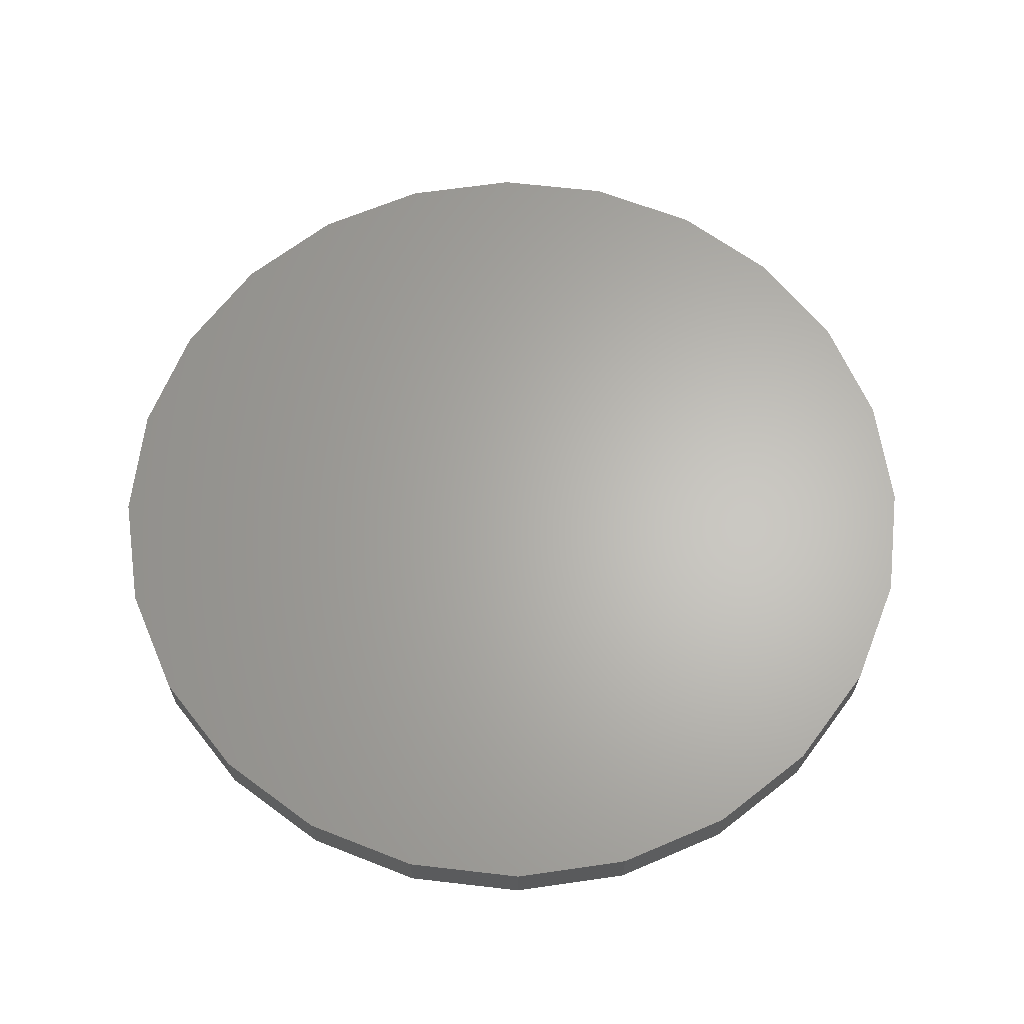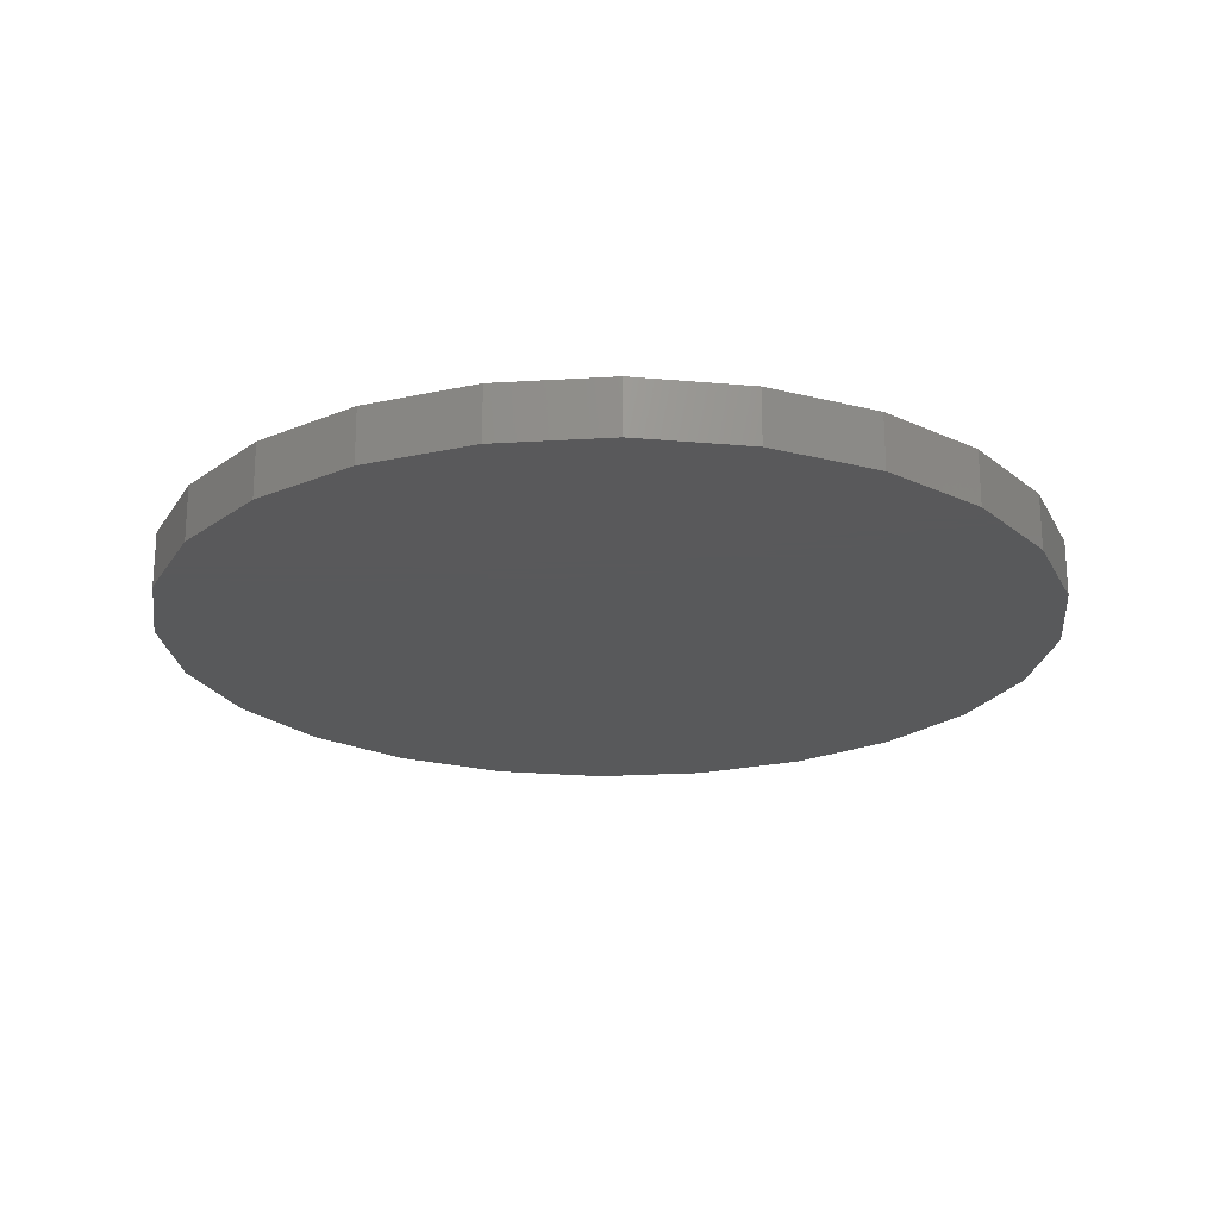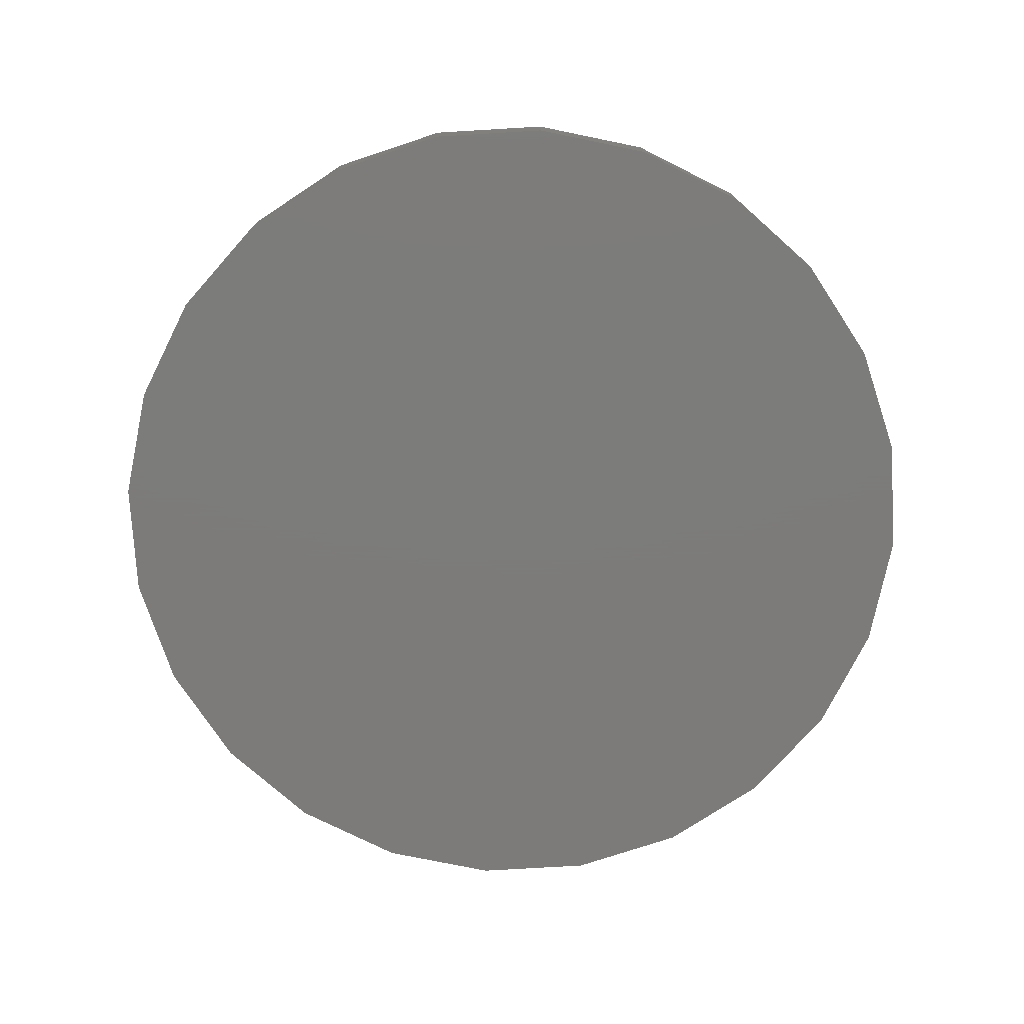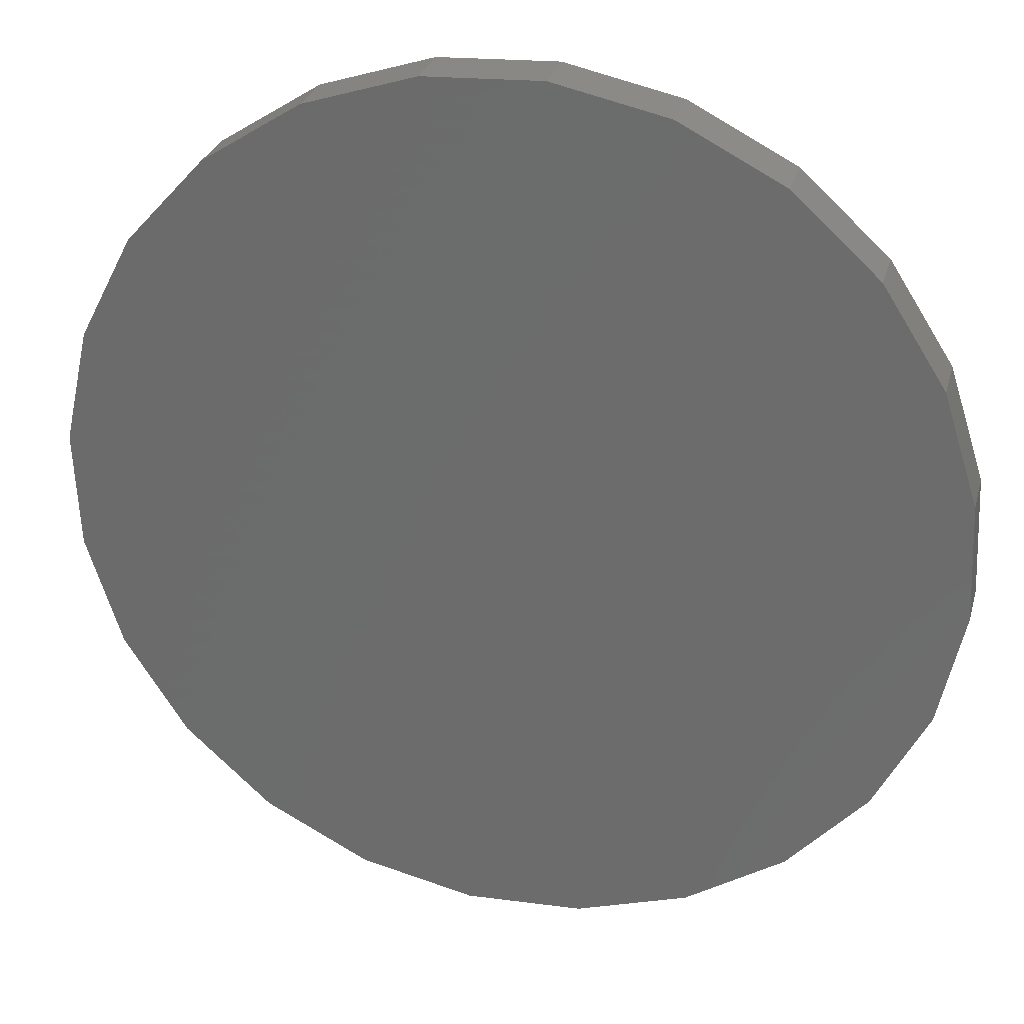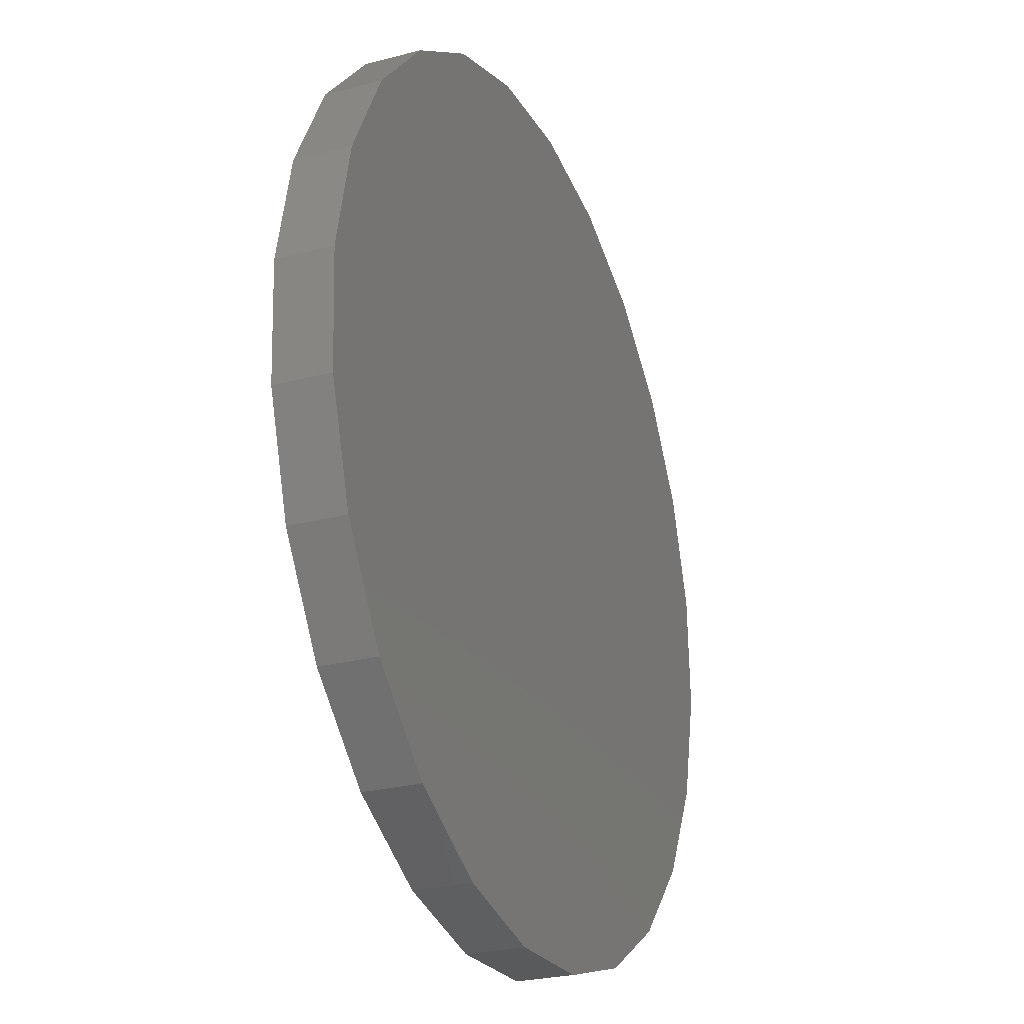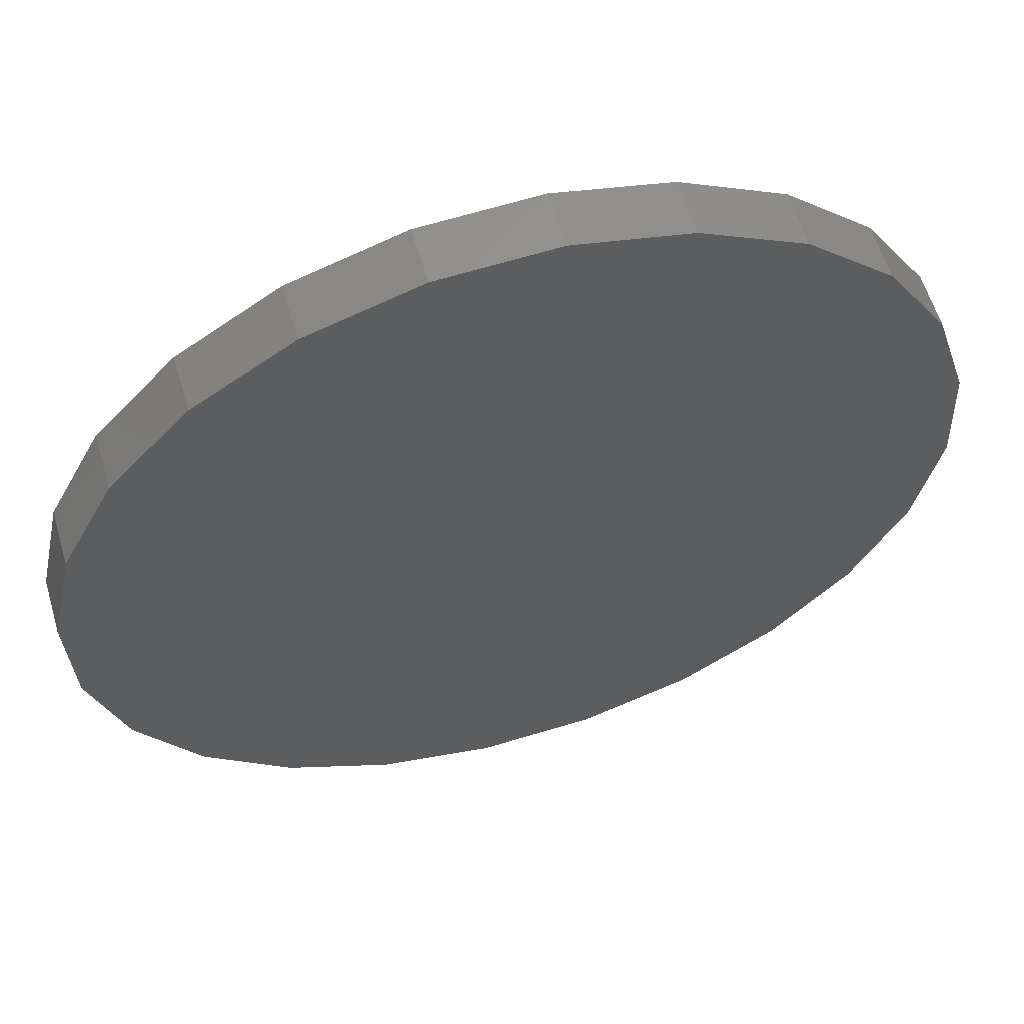
<metadata>
{"format":"stl","ext":"stl","renderer":"f3d","projection":"perspective","resolution":1024,"background":"white","views":[{"elev":64.5,"azim":-130.9,"up":"+Z"},{"elev":-21.9,"azim":-101.5,"up":"+Z"},{"elev":-75.1,"azim":45.8,"up":"+Z"},{"elev":28.2,"azim":-165.4,"up":"+Y"},{"elev":-26.0,"azim":112.7,"up":"+Y"},{"elev":58.9,"azim":163.6,"up":"+Y"}]}
</metadata>
<code>
# stl→obj: 48 verts, 92 faces
v -24.61 -16.36 -4
v -24.16 -18.4 -5
v -24.16 -18.4 -4
v -24.61 -16.36 -5
v -13.91 -23.19 -4
v -15.95 -23.64 -5
v -13.91 -23.19 -5
v -15.95 -23.64 -4
v -22.76 -10.52 -4
v -21.21 -9.114 -5
v -22.76 -10.52 -5
v -21.21 -9.114 -4
v -10.51 -20.82 -4
v -12.06 -22.23 -5
v -10.51 -20.82 -5
v -12.06 -22.23 -4
v -19.36 -8.152 -5
v -19.36 -8.152 -4
v -23.19 -20.25 -5
v -23.19 -20.25 -4
v -9.114 -12.95 -5
v -8.665 -14.99 -4
v -8.665 -14.99 -5
v -9.114 -12.95 -4
v -8.759 -17.07 -5
v -9.389 -19.06 -4
v -9.389 -19.06 -5
v -8.759 -17.07 -4
v -17.32 -7.703 -5
v -17.32 -7.703 -4
v -21.79 -21.79 -5
v -21.79 -21.79 -4
v -20.03 -22.92 -4
v -20.03 -22.92 -5
v -18.04 -23.55 -4
v -18.04 -23.55 -5
v -11.48 -9.552 -5
v -10.08 -11.09 -4
v -10.08 -11.09 -5
v -11.48 -9.552 -4
v -24.51 -14.27 -4
v -24.51 -14.27 -5
v -23.88 -12.28 -4
v -15.24 -7.797 -4
v -13.24 -8.427 -4
v -23.88 -12.28 -5
v -15.24 -7.797 -5
v -13.24 -8.427 -5
f 1 2 3
f 2 1 4
f 5 6 7
f 6 5 8
f 9 10 11
f 10 9 12
f 13 14 15
f 14 13 16
f 12 17 10
f 17 12 18
f 3 19 20
f 19 3 2
f 16 7 14
f 7 16 5
f 21 22 23
f 22 21 24
f 25 26 27
f 26 25 28
f 18 29 17
f 29 18 30
f 20 31 32
f 31 20 19
f 23 28 25
f 28 23 22
f 33 31 34
f 31 33 32
f 35 34 36
f 34 35 33
f 37 38 39
f 38 37 40
f 41 4 1
f 4 41 42
f 3 41 1
f 41 3 43
f 43 3 20
f 43 20 9
f 9 20 32
f 9 32 12
f 12 32 33
f 12 33 18
f 18 33 35
f 18 35 30
f 30 35 8
f 30 8 44
f 44 8 5
f 44 5 45
f 45 5 16
f 45 16 40
f 40 16 13
f 40 13 38
f 38 13 26
f 38 26 24
f 24 26 28
f 24 28 22
f 42 2 4
f 2 42 46
f 2 46 19
f 19 46 11
f 19 11 31
f 31 11 10
f 31 10 34
f 34 10 17
f 34 17 36
f 36 17 29
f 36 29 6
f 6 29 47
f 6 47 7
f 7 47 48
f 7 48 14
f 14 48 37
f 14 37 15
f 15 37 39
f 15 39 27
f 27 39 21
f 27 21 25
f 25 21 23
f 39 24 21
f 24 39 38
f 8 36 6
f 36 8 35
f 27 13 15
f 13 27 26
f 9 46 43
f 46 9 11
f 43 42 41
f 42 43 46
f 44 48 47
f 48 44 45
f 30 47 29
f 47 30 44
f 45 37 48
f 37 45 40

</code>
